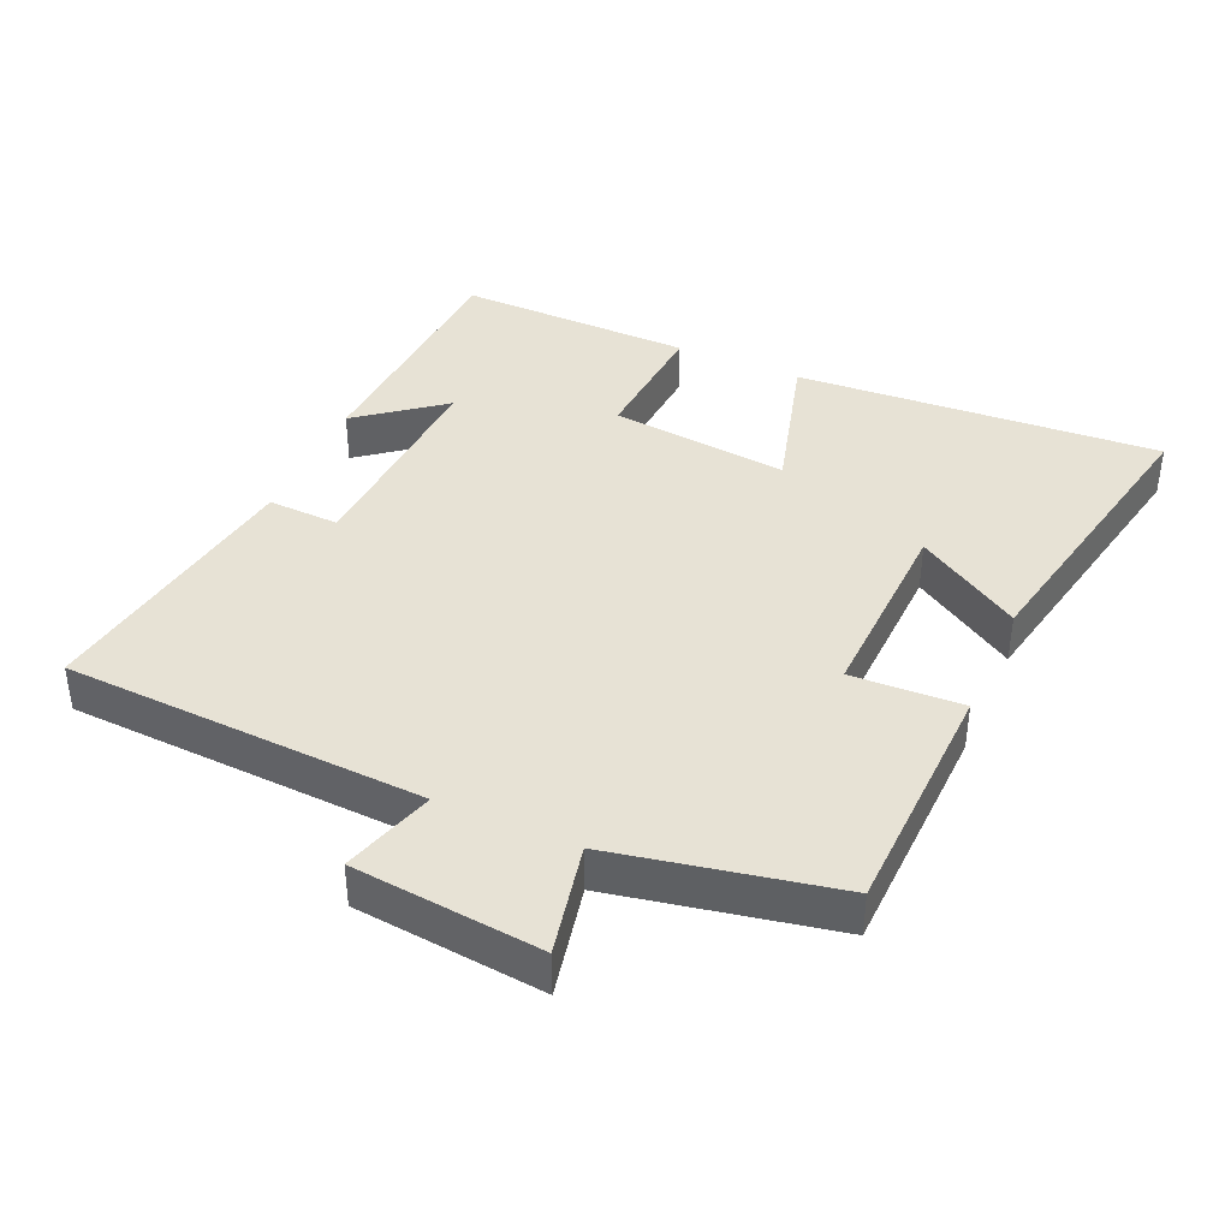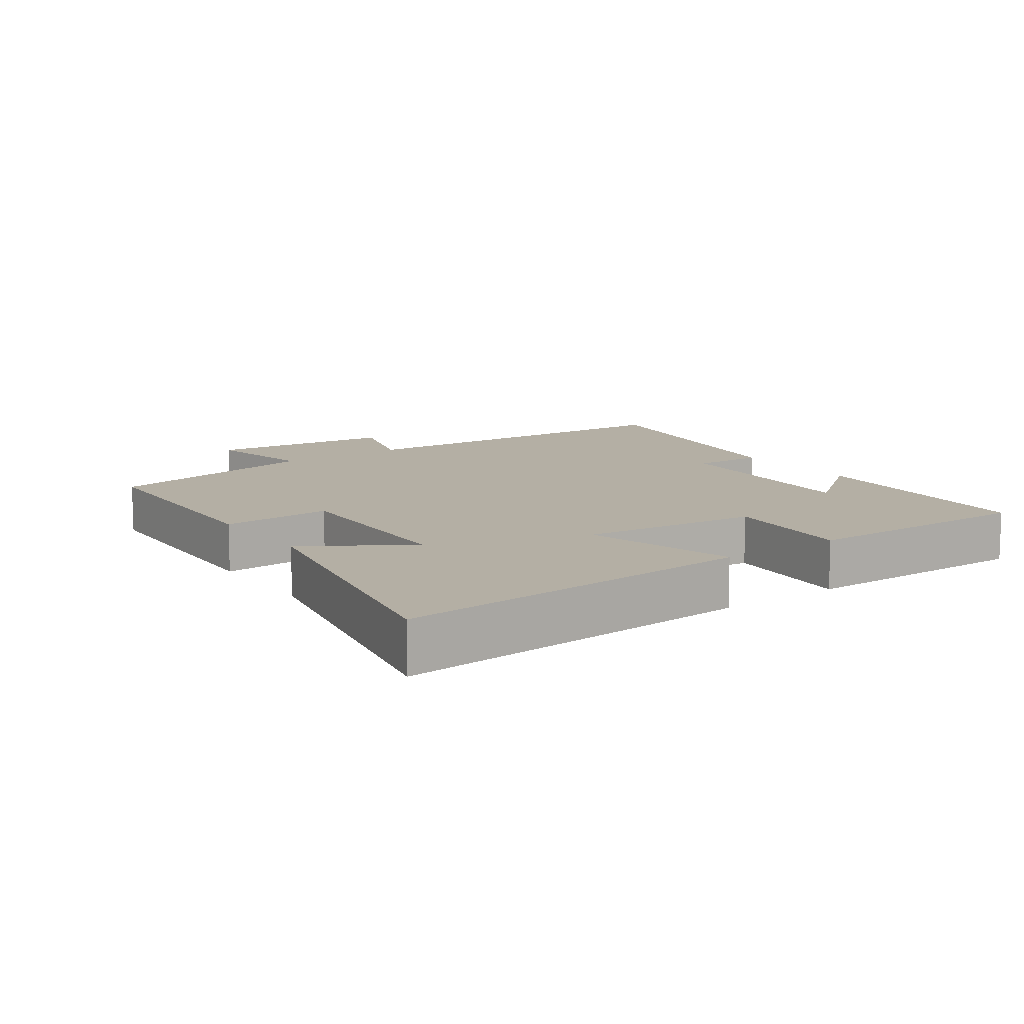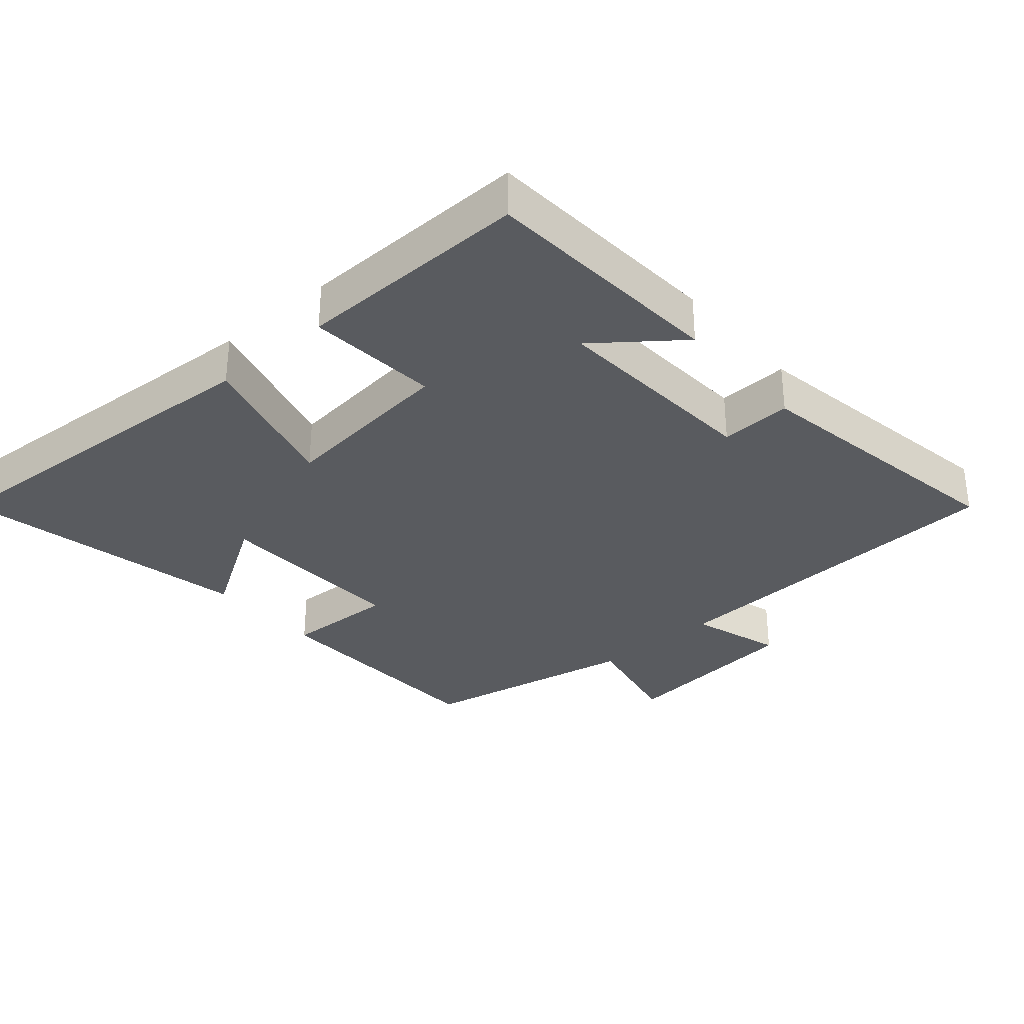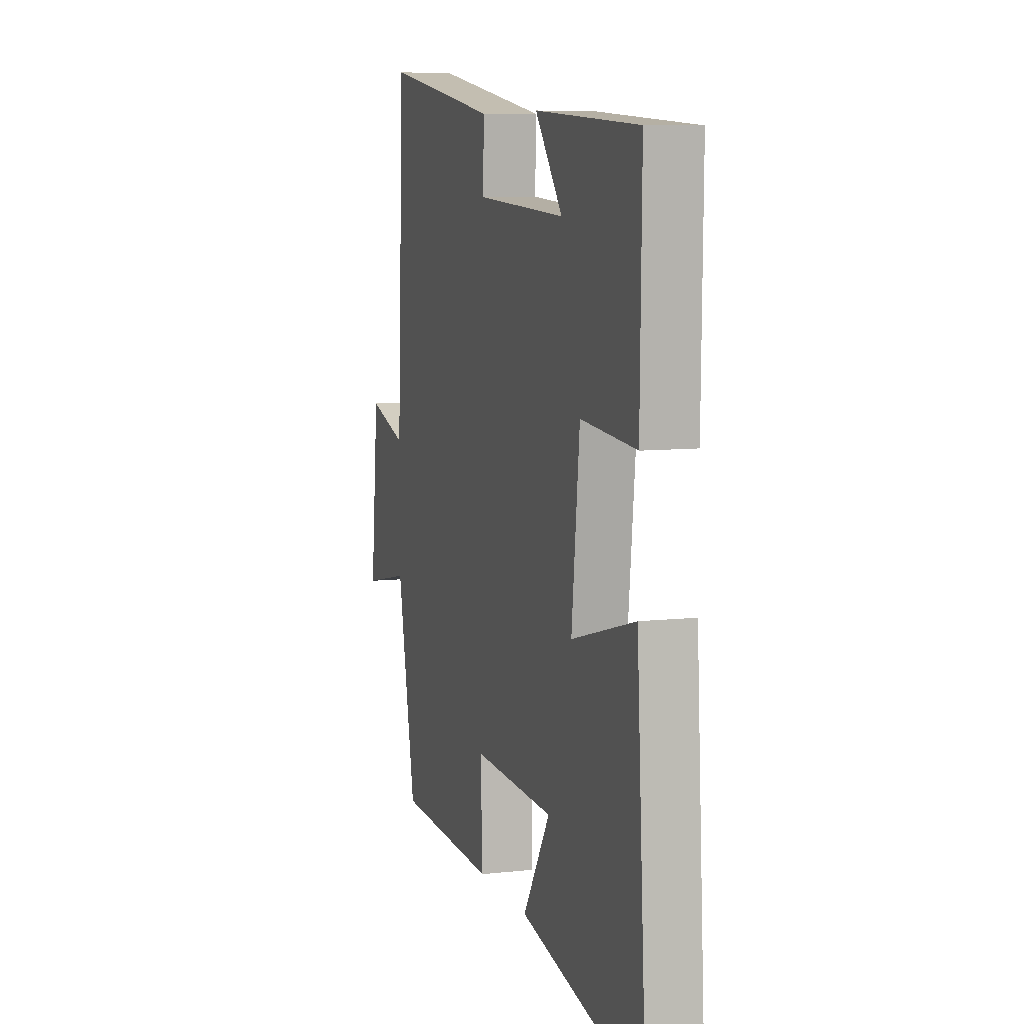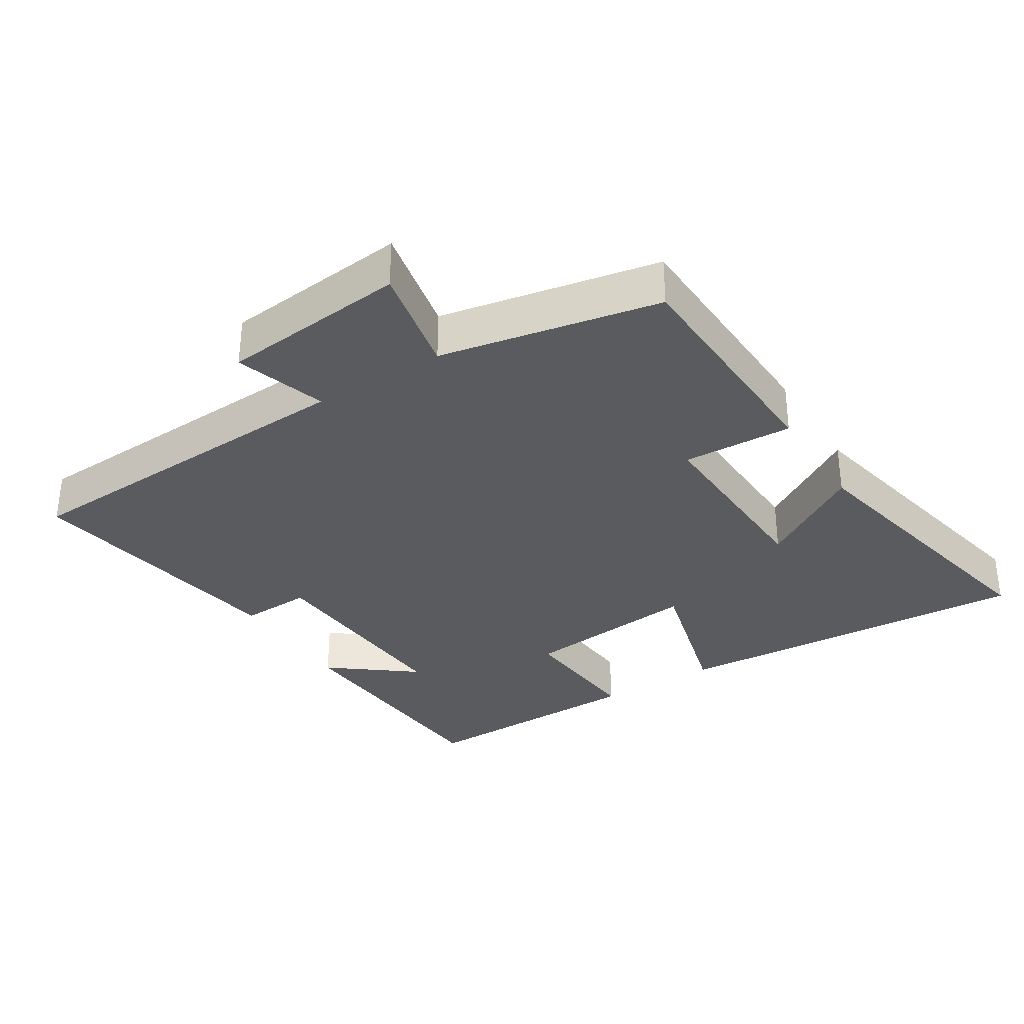
<metadata>
{"format":"obj","ext":"obj","renderer":"f3d","projection":"perspective","resolution":1024,"background":"white","views":[{"elev":40.1,"azim":113.8,"up":"+Y"},{"elev":11.3,"azim":-125.3,"up":"+Y"},{"elev":-32.6,"azim":-48.9,"up":"+Y"},{"elev":8.1,"azim":-107.5,"up":"+Z"},{"elev":-33.0,"azim":122.2,"up":"+Y"}]}
</metadata>
<code>
v -0.535 0.07 -0.588
v -0.5 0.07 -0.053
v -0.278 0.07 -0.114
v -0.306 0.07 0.148
v -0.5 0.07 0.133
v -0.505 0.07 0.478
v -0.142 0.07 0.5
v -0.238 0.07 0.377
v 0.076 0.07 0.395
v 0.072 0.07 0.5
v 0.475 0.07 0.565
v 0.5 0.07 0.036
v 0.635 0.07 0.078
v 0.663 0.07 -0.198
v 0.5 0.07 -0.164
v 0.436 0.07 -0.488
v 0.084 0.07 -0.5
v 0.091 0.07 -0.337
v -0.195 0.07 -0.347
v -0.1 0.07 -0.5
v -0.535 0 -0.588
v -0.5 0 -0.053
v -0.278 0 -0.114
v -0.306 0 0.148
v -0.5 0 0.133
v -0.505 0 0.478
v -0.142 0 0.5
v -0.238 0 0.377
v 0.076 0 0.395
v 0.072 0 0.5
v 0.475 0 0.565
v 0.5 0 0.036
v 0.635 0 0.078
v 0.663 0 -0.198
v 0.5 0 -0.164
v 0.436 0 -0.488
v 0.084 0 -0.5
v 0.091 0 -0.337
v -0.195 0 -0.347
v -0.1 0 -0.5
f 19 20 1 2
f 18 19 2 3
f 15 16 17 18
f 15 18 3 4
f 12 13 14 15
f 12 15 4
f 9 10 11 12
f 8 9 12 4
f 5 6 7 8
f 4 5 8
f 22 21 40 39
f 23 22 39 38
f 38 37 36 35
f 24 23 38 35
f 35 34 33 32
f 24 35 32
f 32 31 30 29
f 24 32 29 28
f 28 27 26 25
f 28 25 24
f 1 21 22 2
f 2 22 23 3
f 3 23 24 4
f 4 24 25 5
f 5 25 26 6
f 6 26 27 7
f 7 27 28 8
f 8 28 29 9
f 9 29 30 10
f 10 30 31 11
f 11 31 32 12
f 12 32 33 13
f 13 33 34 14
f 14 34 35 15
f 15 35 36 16
f 16 36 37 17
f 17 37 38 18
f 18 38 39 19
f 19 39 40 20
f 20 40 21 1

</code>
